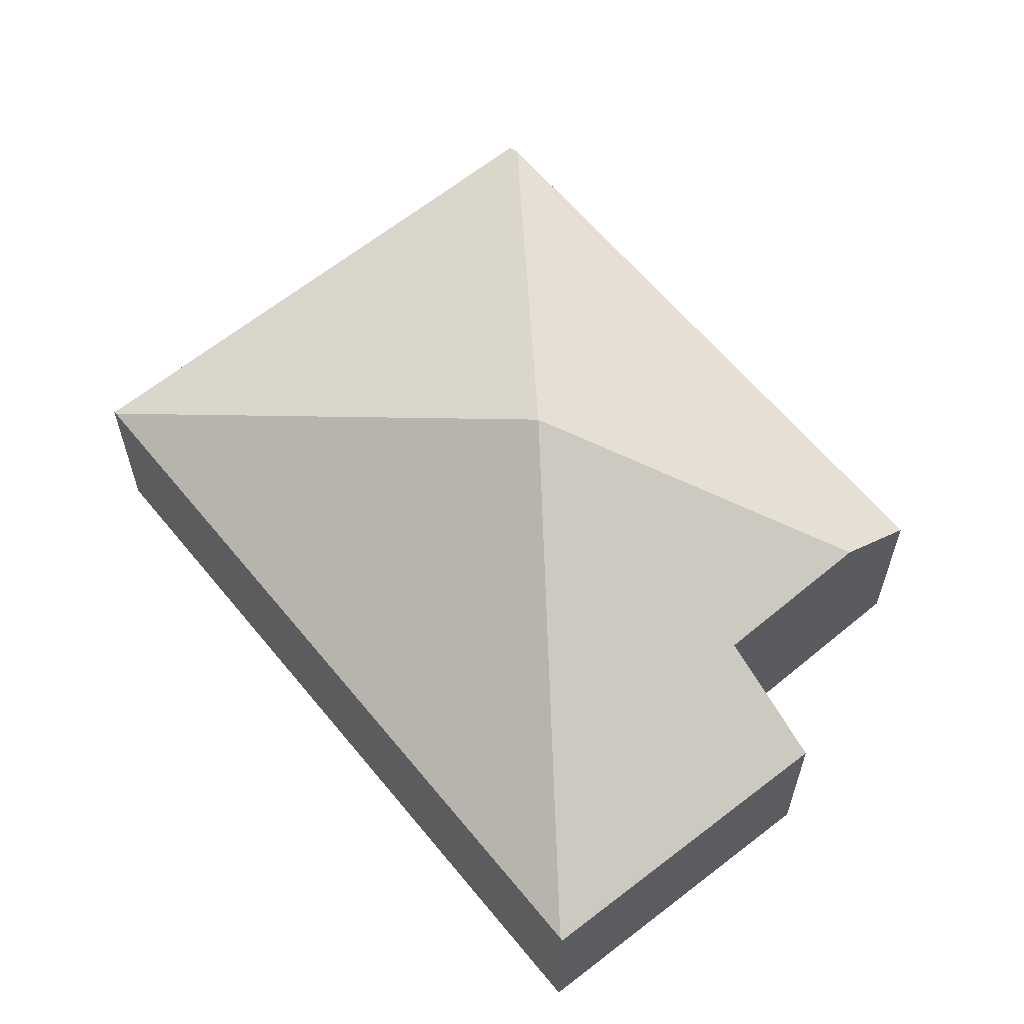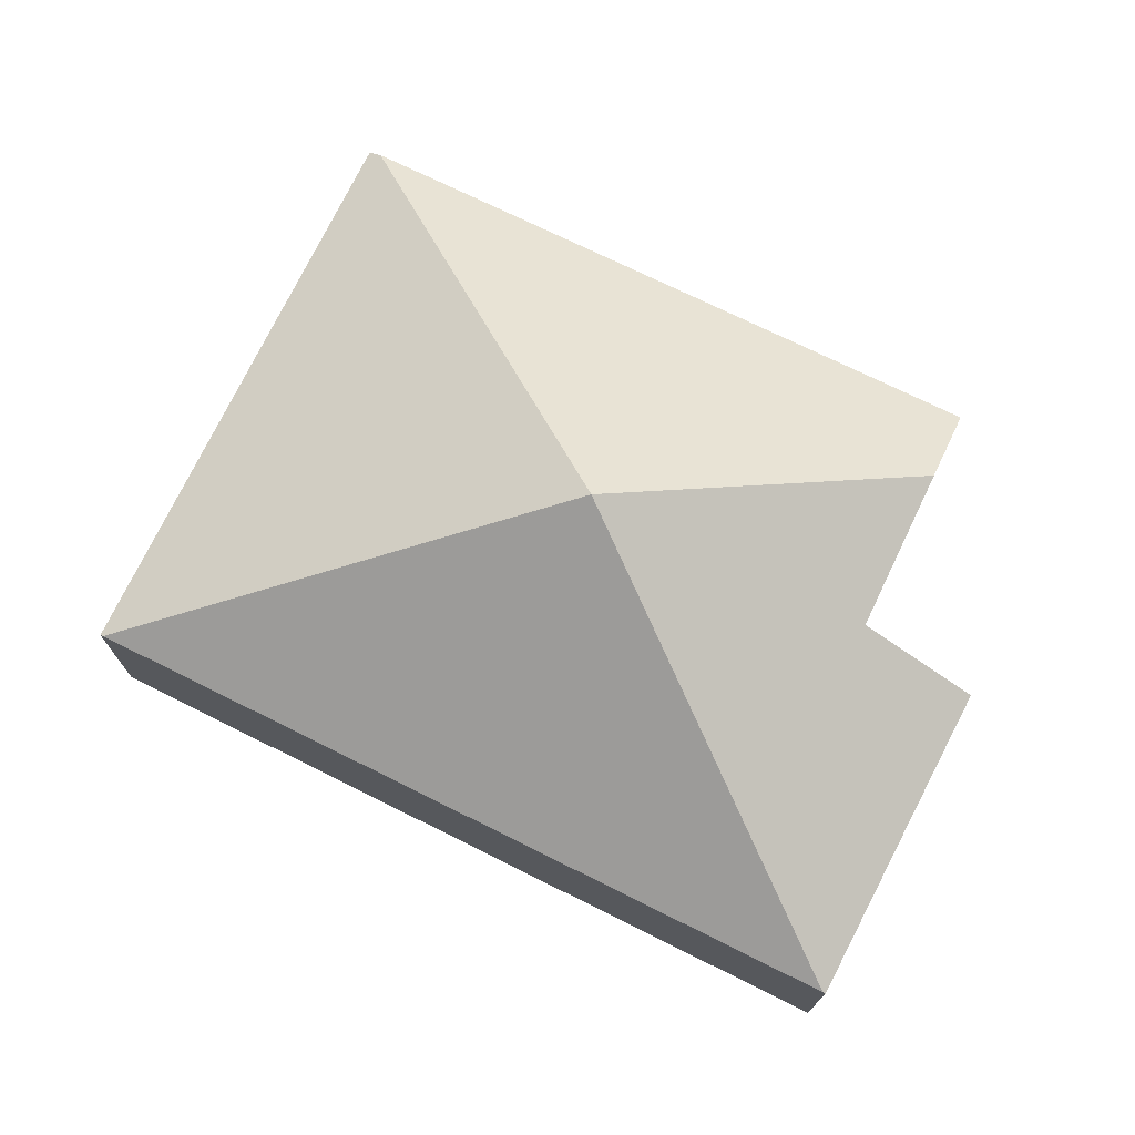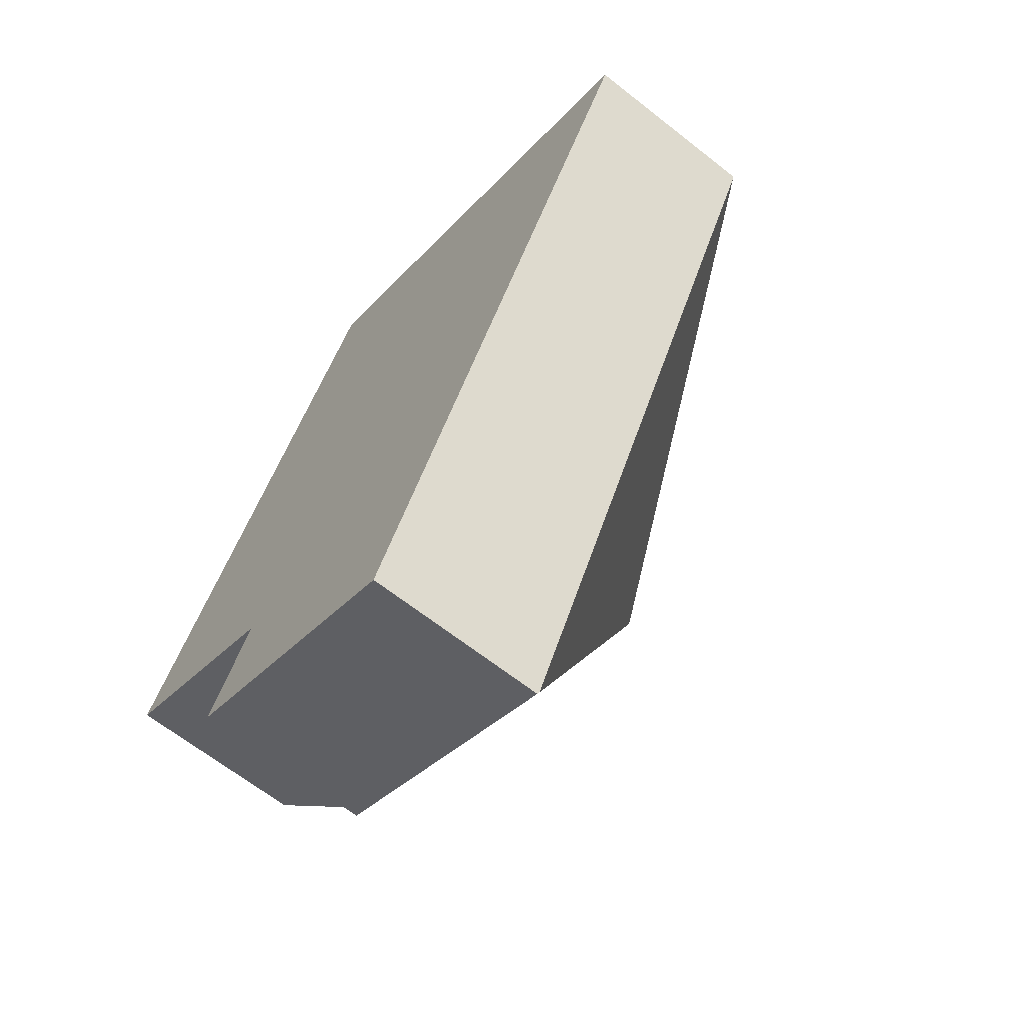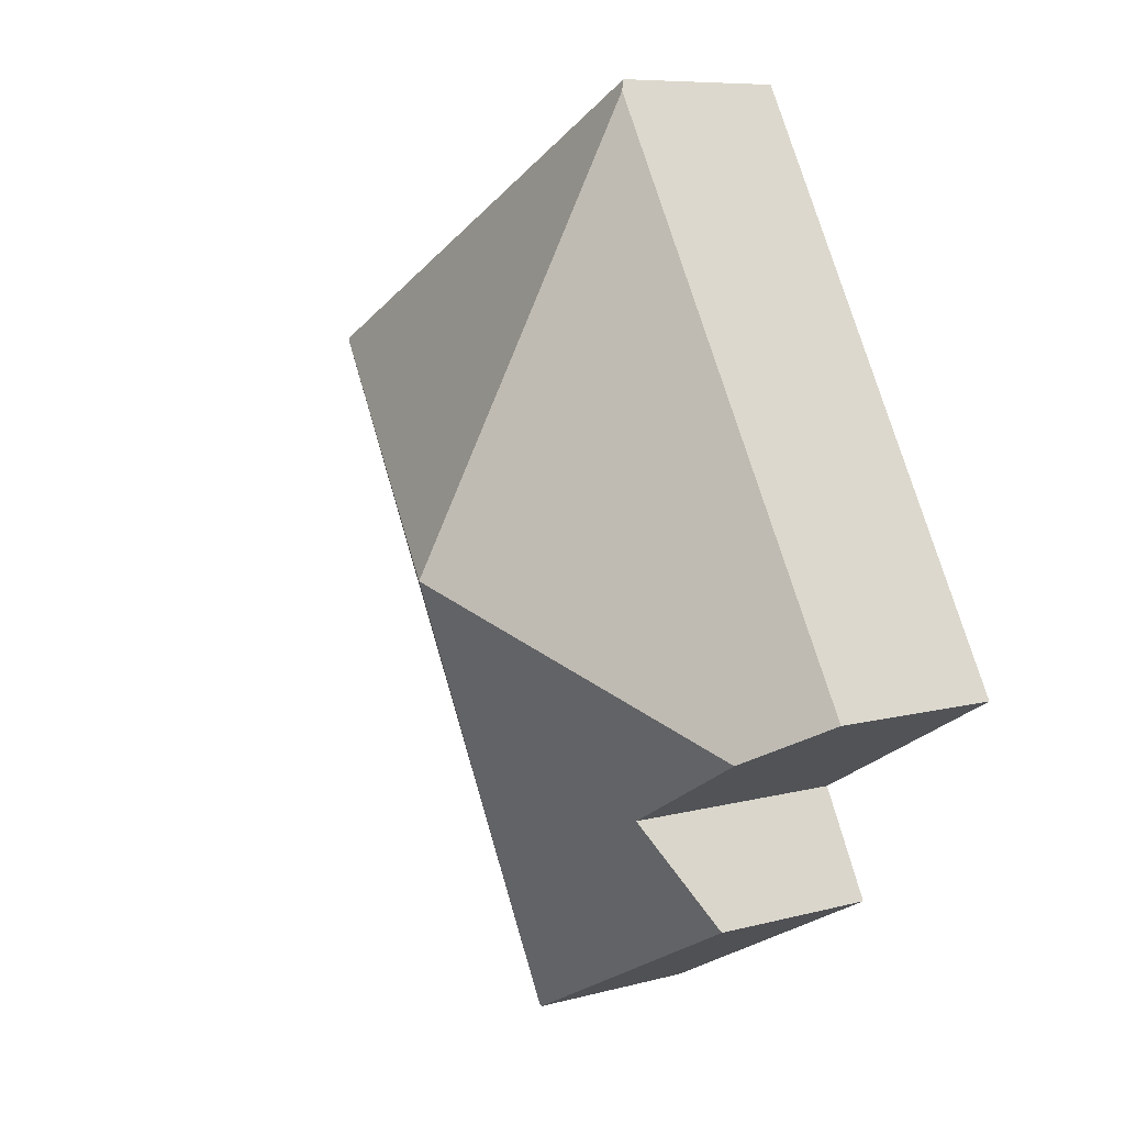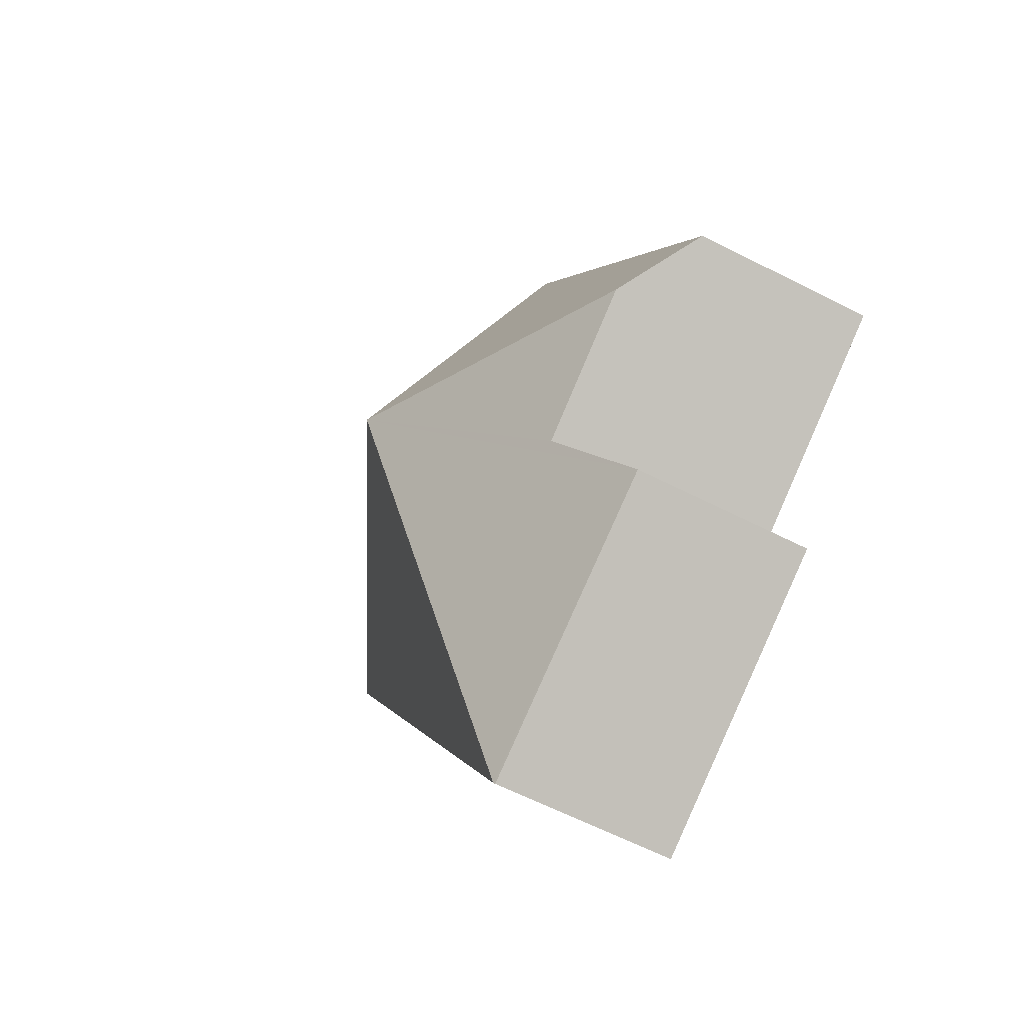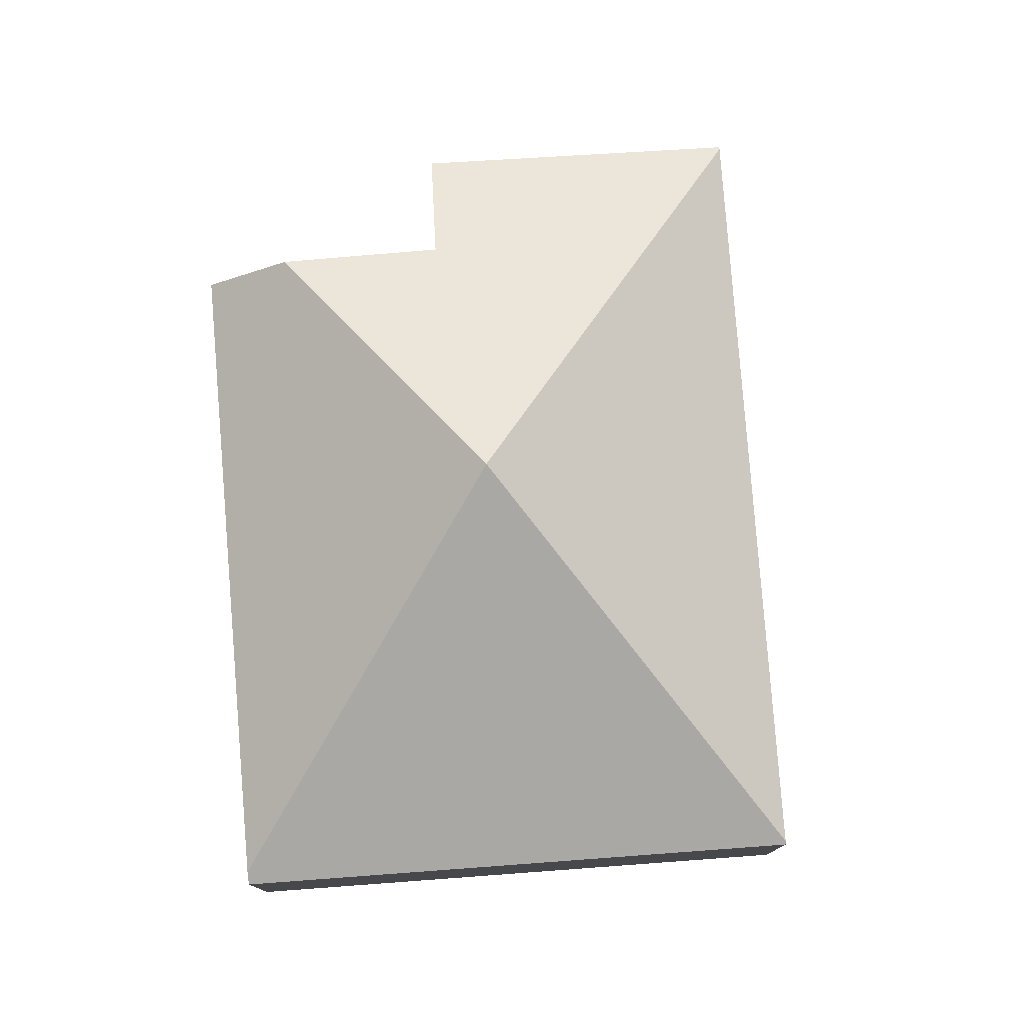
<metadata>
{"format":"obj","ext":"obj","renderer":"f3d","projection":"perspective","resolution":1024,"background":"white","views":[{"elev":62.8,"azim":168.9,"up":"+Y"},{"elev":74.9,"azim":144.5,"up":"+Y"},{"elev":-65.3,"azim":51.6,"up":"+Z"},{"elev":8.1,"azim":-126.7,"up":"+Z"},{"elev":-62.8,"azim":-117.2,"up":"+Z"},{"elev":78.4,"azim":23.9,"up":"+Y"}]}
</metadata>
<code>
v  8.098 1.873 3.046
v  3.151 1.856 5.729
v  8.114 1.856 3.076
v  3.784 3.805 1.01
v  3.09 1.92 5.618
v  4.495 1.873 -3.711
v  1.63 1.831 -2.273
v  4.482 1.859 -3.735
v  2.179 2.436 -1.209
v  0.754 2.449 -0.419
v  0 1.864 1.141e-16
v  4.482 2.287e-16 -3.735
v  1.63 1.392e-16 -2.273
v  2.179 7.403e-17 -1.209
v  0 0 0
v  0.754 2.566e-17 -0.419
v  3.09 -3.44e-16 5.618
v  3.151 -3.508e-16 5.729
v  8.114 -1.884e-16 3.076
v  8.098 -1.865e-16 3.046
v  4.495 2.272e-16 -3.711
g defaultobject
f 1 2 3
f 2 1 4
f 2 4 5
f 1 6 4
f 7 6 8
f 6 7 4
f 4 7 9
f 4 9 10
f 5 10 11
f 10 5 4
f 12 7 8
f 7 12 13
f 14 10 9
f 10 14 11
f 11 14 15
f 15 14 16
f 7 14 9
f 14 7 13
f 15 5 11
f 5 15 17
f 5 17 2
f 2 17 18
f 18 3 2
f 3 18 19
f 19 1 3
f 1 19 6
f 6 19 20
f 6 20 21
f 6 21 8
f 8 21 12
f 17 19 18
f 19 17 15
f 19 15 16
f 19 16 14
f 19 14 13
f 19 13 20
f 20 13 12
f 20 12 21

</code>
